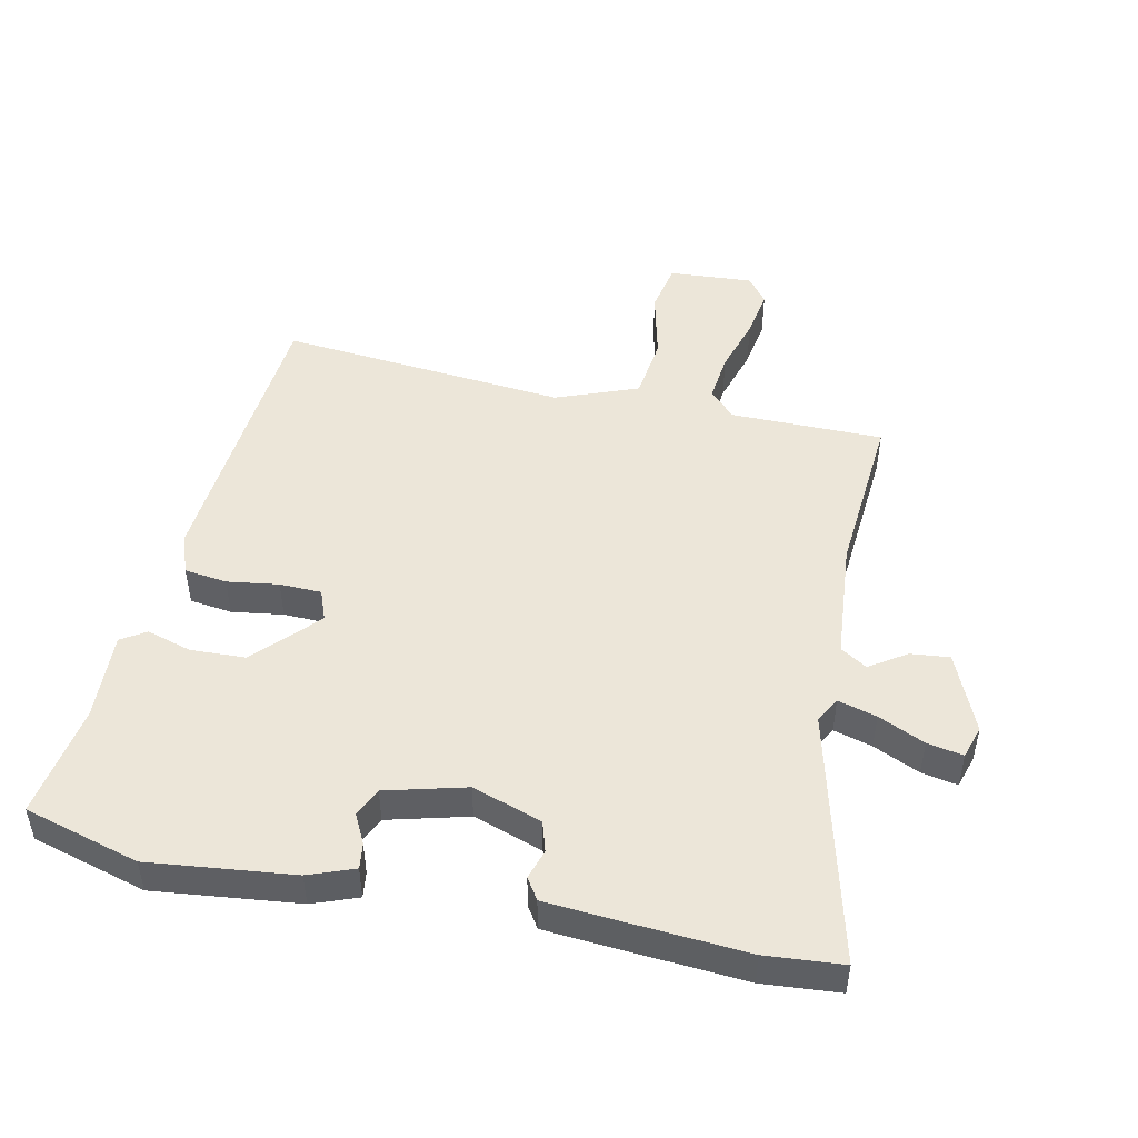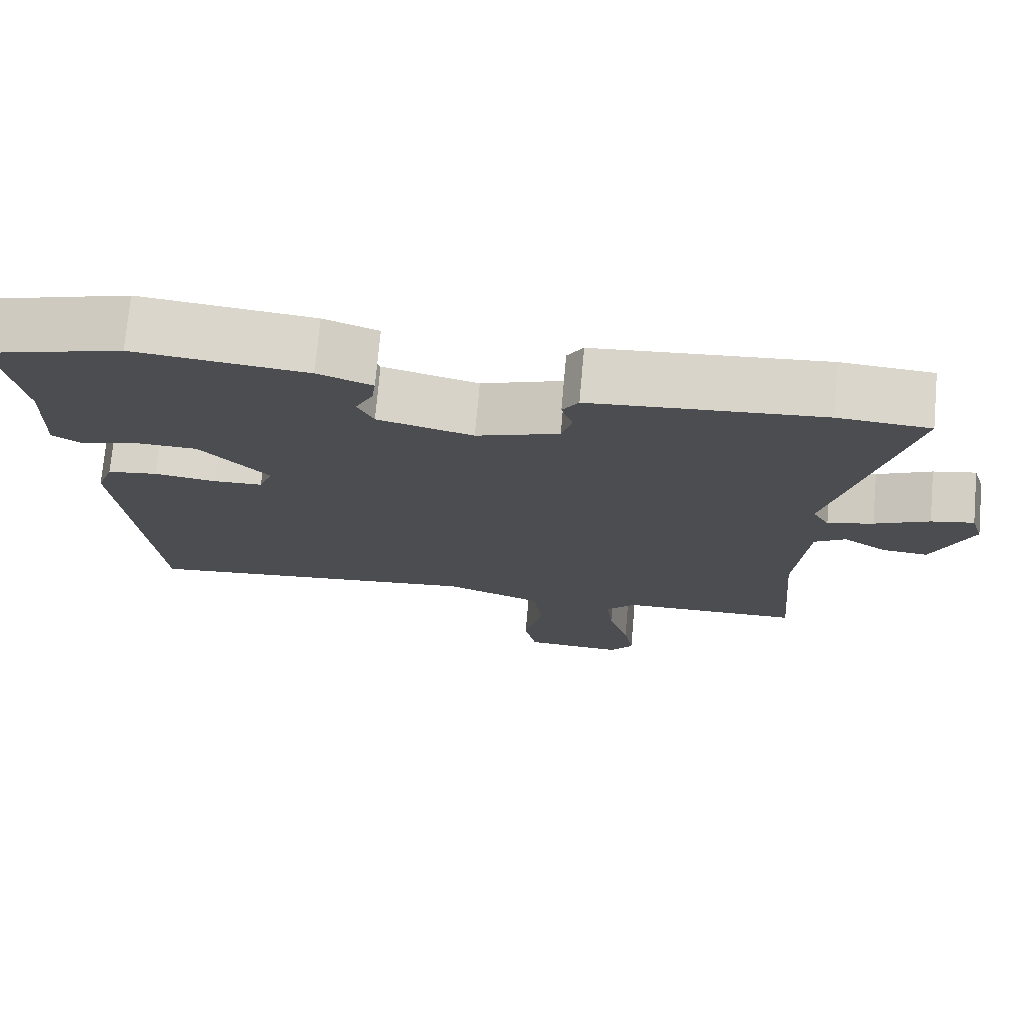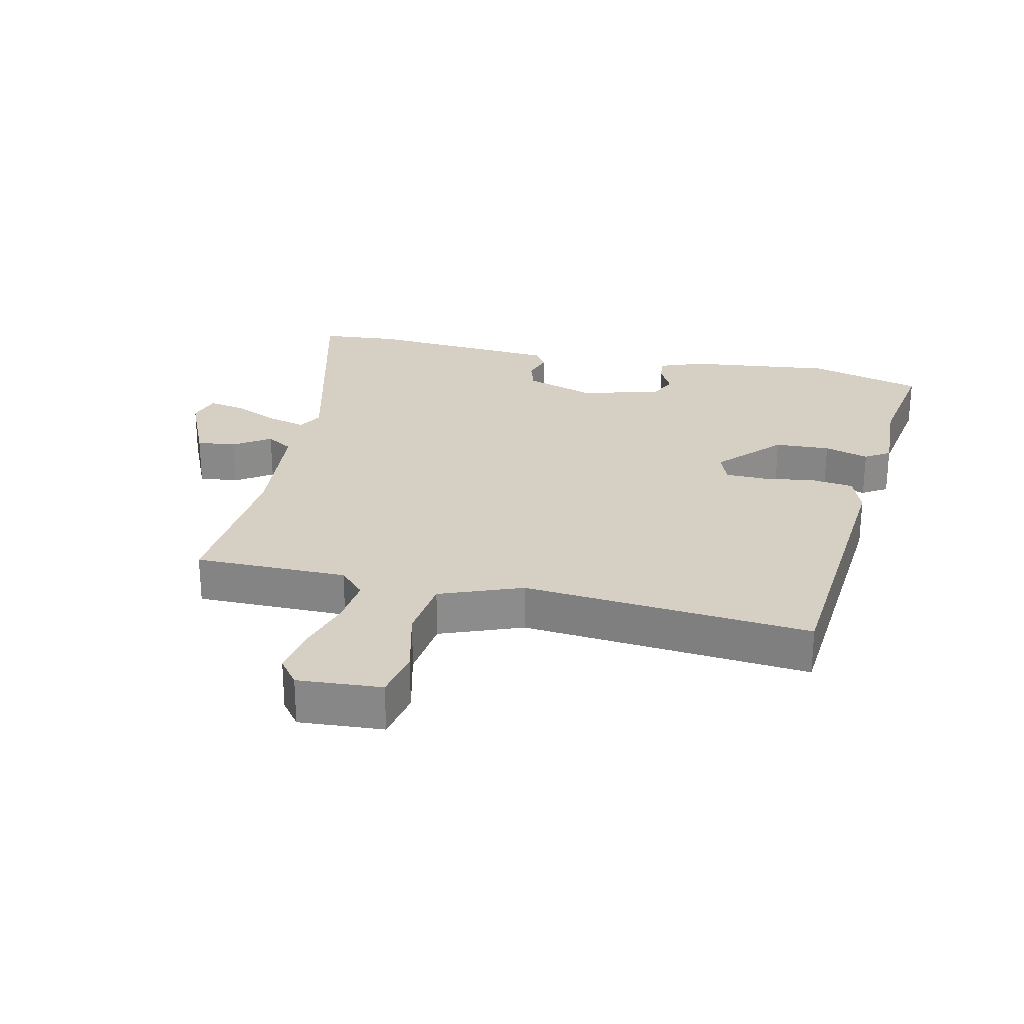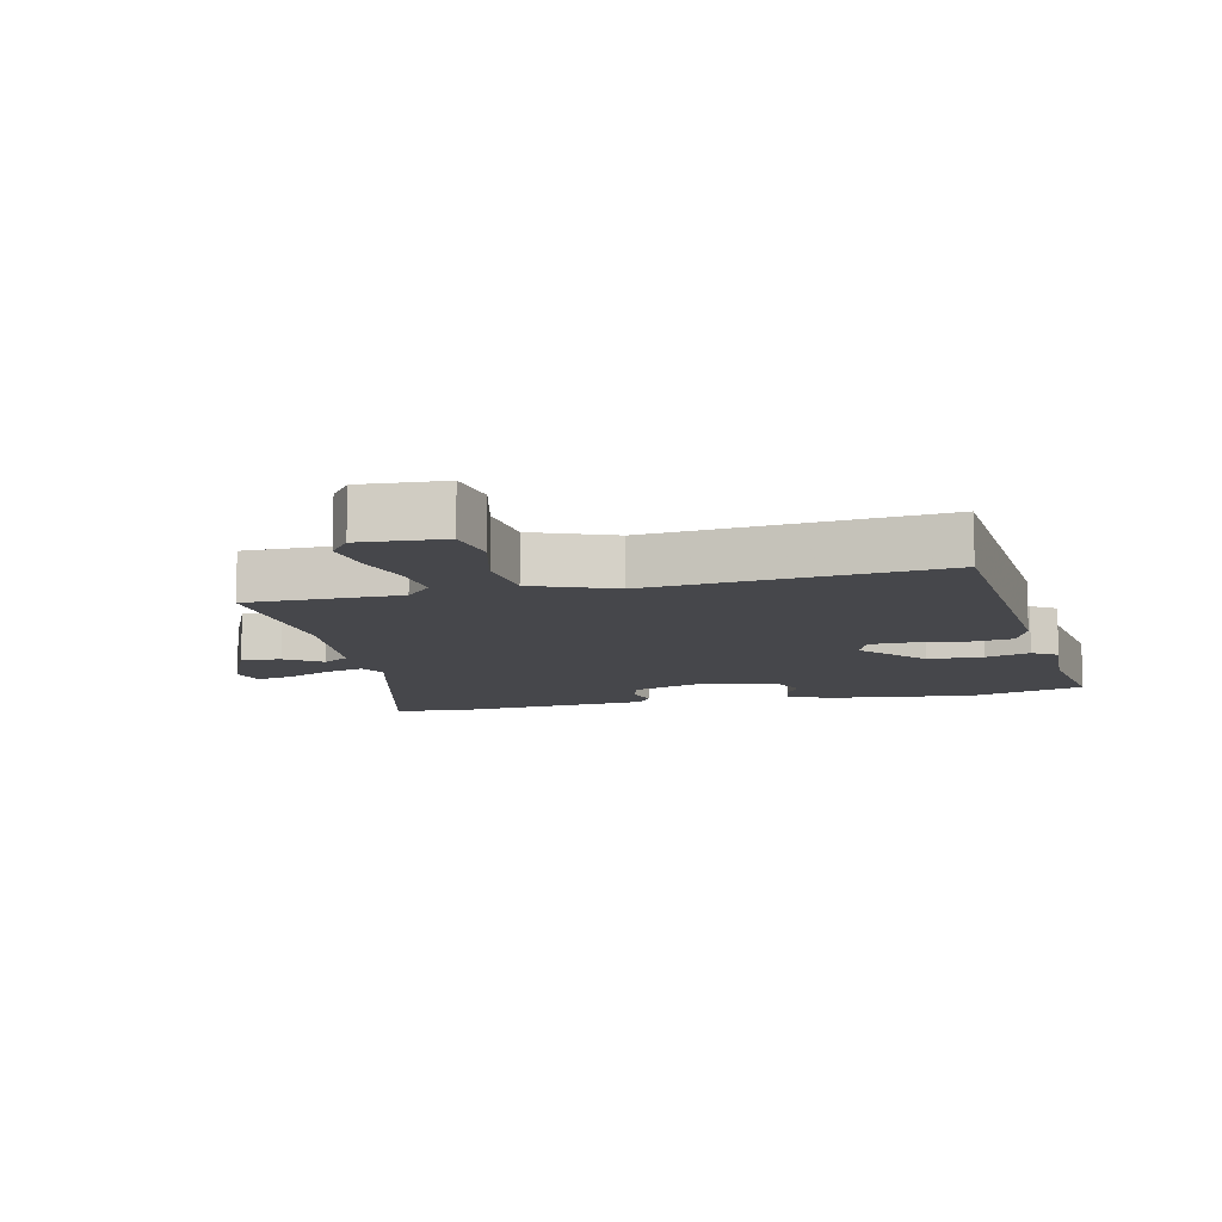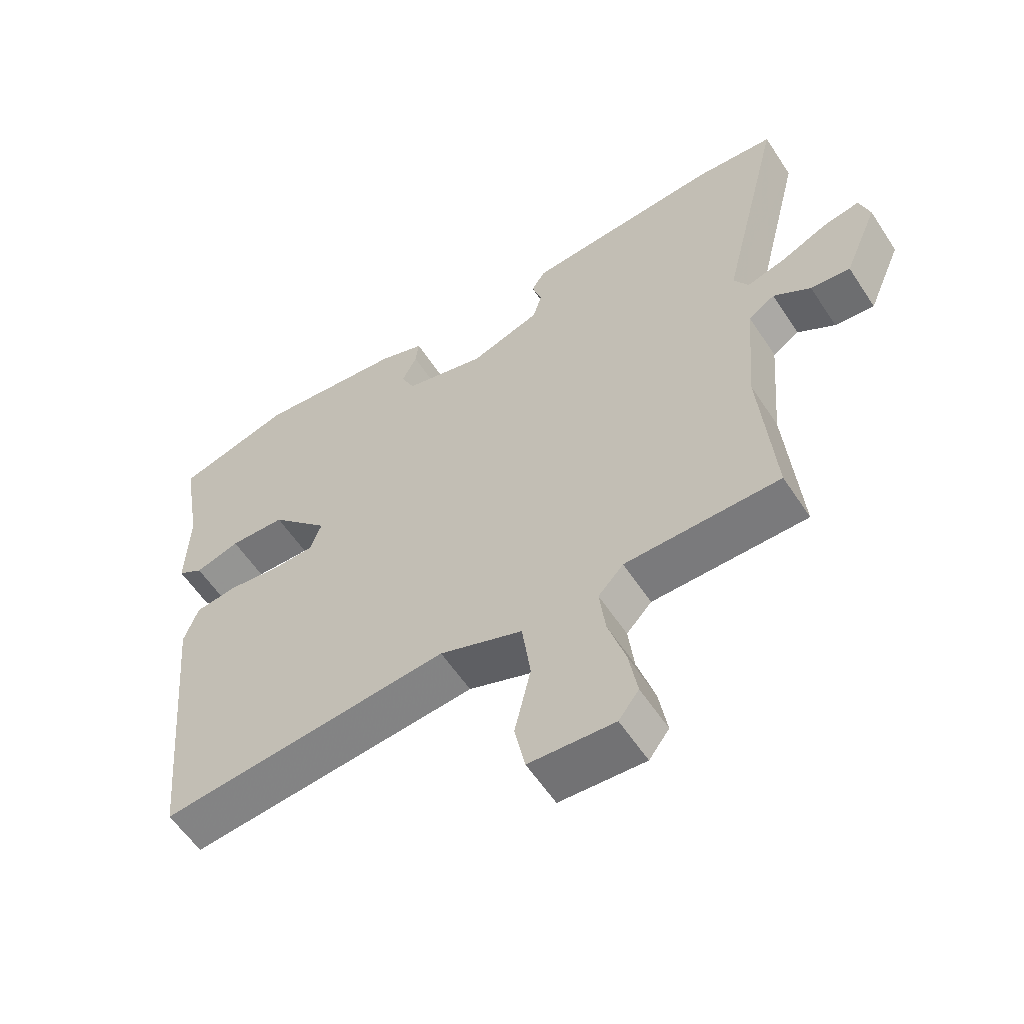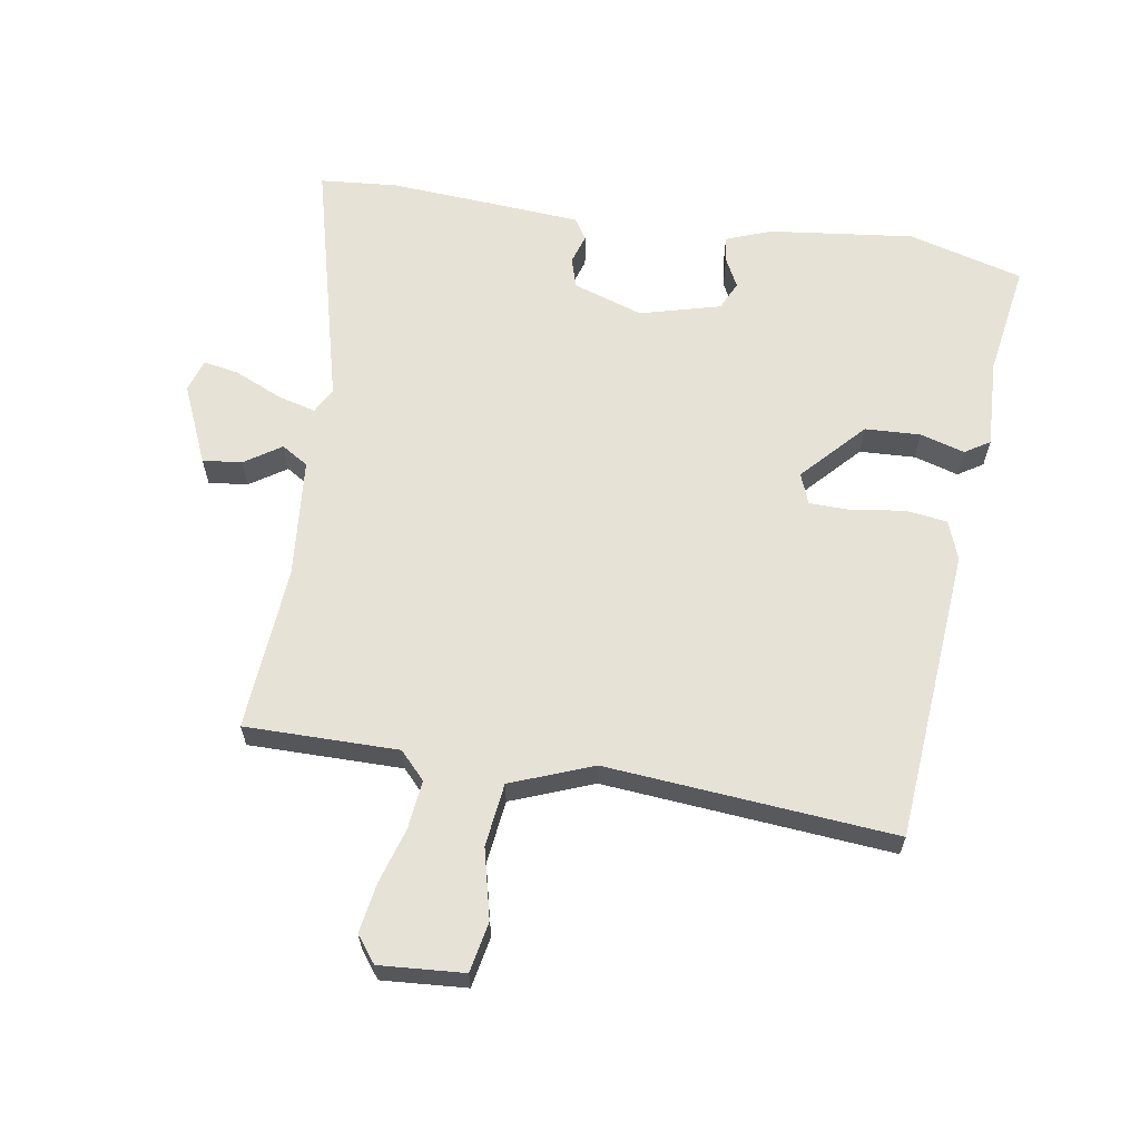
<metadata>
{"format":"obj","ext":"obj","renderer":"f3d","projection":"perspective","resolution":1024,"background":"white","views":[{"elev":48.7,"azim":11.7,"up":"+Y"},{"elev":73.8,"azim":5.1,"up":"+Z"},{"elev":26.2,"azim":-167.8,"up":"+Y"},{"elev":-10.8,"azim":-167.7,"up":"+Y"},{"elev":-57.9,"azim":33.0,"up":"+Z"},{"elev":63.0,"azim":-171.4,"up":"+Y"}]}
</metadata>
<code>
v -0.576 0.07 0.478
v -0.398 0.07 0.529
v -0.173 0.07 0.505
v -0.102 0.07 0.479
v -0.107 0.07 0.439
v -0.13 0.07 0.393
v -0.109 0.07 0.349
v 0.016 0.07 0.317
v 0.124 0.07 0.354
v 0.138 0.07 0.401
v 0.123 0.07 0.447
v 0.144 0.07 0.48
v 0.266 0.07 0.49
v 0.446 0.07 0.504
v 0.566 0.07 0.495
v 0.47 0.07 0.102
v 0.492 0.07 0.063
v 0.552 0.07 0.08
v 0.624 0.07 0.113
v 0.68 0.07 0.124
v 0.696 0.07 0.073
v 0.644 0.07 -0.05
v 0.583 0.07 -0.044
v 0.526 0.07 -0.007
v 0.485 0.07 -0.033
v 0.47 0.07 -0.218
v 0.492 0.07 -0.475
v 0.254 0.07 -0.477
v 0.215 0.07 -0.519
v 0.224 0.07 -0.594
v 0.251 0.07 -0.681
v 0.264 0.07 -0.757
v 0.233 0.07 -0.798
v 0.102 0.07 -0.79
v 0.086 0.07 -0.712
v 0.111 0.07 -0.604
v 0.098 0.07 -0.506
v -0.03 0.07 -0.458
v -0.477 0.07 -0.501
v -0.518 0.07 -0.046
v -0.496 0.07 0.015
v -0.43 0.07 0.024
v -0.35 0.07 0.013
v -0.285 0.07 0.015
v -0.267 0.07 0.063
v -0.357 0.07 0.158
v -0.443 0.07 0.161
v -0.512 0.07 0.14
v -0.551 0.07 0.164
v -0.546 0.07 0.302
v -0.576 0 0.478
v -0.398 0 0.529
v -0.173 0 0.505
v -0.102 0 0.479
v -0.107 0 0.439
v -0.13 0 0.393
v -0.109 0 0.349
v 0.016 0 0.317
v 0.124 0 0.354
v 0.138 0 0.401
v 0.123 0 0.447
v 0.144 0 0.48
v 0.266 0 0.49
v 0.446 0 0.504
v 0.566 0 0.495
v 0.47 0 0.102
v 0.492 0 0.063
v 0.552 0 0.08
v 0.624 0 0.113
v 0.68 0 0.124
v 0.696 0 0.073
v 0.644 0 -0.05
v 0.583 0 -0.044
v 0.526 0 -0.007
v 0.485 0 -0.033
v 0.47 0 -0.218
v 0.492 0 -0.475
v 0.254 0 -0.477
v 0.215 0 -0.519
v 0.224 0 -0.594
v 0.251 0 -0.681
v 0.264 0 -0.757
v 0.233 0 -0.798
v 0.102 0 -0.79
v 0.086 0 -0.712
v 0.111 0 -0.604
v 0.098 0 -0.506
v -0.03 0 -0.458
v -0.477 0 -0.501
v -0.518 0 -0.046
v -0.496 0 0.015
v -0.43 0 0.024
v -0.35 0 0.013
v -0.285 0 0.015
v -0.267 0 0.063
v -0.357 0 0.158
v -0.443 0 0.161
v -0.512 0 0.14
v -0.551 0 0.164
v -0.546 0 0.302
f 47 48 49 50
f 46 47 50 1
f 45 46 1 2
f 40 41 42 43
f 38 39 40 43
f 37 38 43 44
f 33 34 35 36
f 33 36 37
f 30 31 32 33
f 29 30 33 37
f 28 29 37 44
f 26 27 28 44
f 21 22 23 24
f 19 20 21 24
f 18 19 24 25
f 17 18 25
f 16 17 25 26
f 14 15 16
f 10 11 12 13
f 9 10 13 14
f 3 4 5 6
f 45 2 3 6
f 45 6 7
f 44 45 7 8
f 26 44 8 9
f 9 14 16 26
f 100 99 98 97
f 51 100 97 96
f 52 51 96 95
f 93 92 91 90
f 93 90 89 88
f 94 93 88 87
f 86 85 84 83
f 87 86 83
f 83 82 81 80
f 87 83 80 79
f 94 87 79 78
f 94 78 77 76
f 74 73 72 71
f 74 71 70 69
f 75 74 69 68
f 75 68 67
f 76 75 67 66
f 66 65 64
f 63 62 61 60
f 64 63 60 59
f 56 55 54 53
f 56 53 52 95
f 57 56 95
f 58 57 95 94
f 59 58 94 76
f 76 66 64 59
f 1 51 52 2
f 2 52 53 3
f 3 53 54 4
f 4 54 55 5
f 5 55 56 6
f 6 56 57 7
f 7 57 58 8
f 8 58 59 9
f 9 59 60 10
f 10 60 61 11
f 11 61 62 12
f 12 62 63 13
f 13 63 64 14
f 14 64 65 15
f 15 65 66 16
f 16 66 67 17
f 17 67 68 18
f 18 68 69 19
f 19 69 70 20
f 20 70 71 21
f 21 71 72 22
f 22 72 73 23
f 23 73 74 24
f 24 74 75 25
f 25 75 76 26
f 26 76 77 27
f 27 77 78 28
f 28 78 79 29
f 29 79 80 30
f 30 80 81 31
f 31 81 82 32
f 32 82 83 33
f 33 83 84 34
f 34 84 85 35
f 35 85 86 36
f 36 86 87 37
f 37 87 88 38
f 38 88 89 39
f 39 89 90 40
f 40 90 91 41
f 41 91 92 42
f 42 92 93 43
f 43 93 94 44
f 44 94 95 45
f 45 95 96 46
f 46 96 97 47
f 47 97 98 48
f 48 98 99 49
f 49 99 100 50
f 50 100 51 1

</code>
